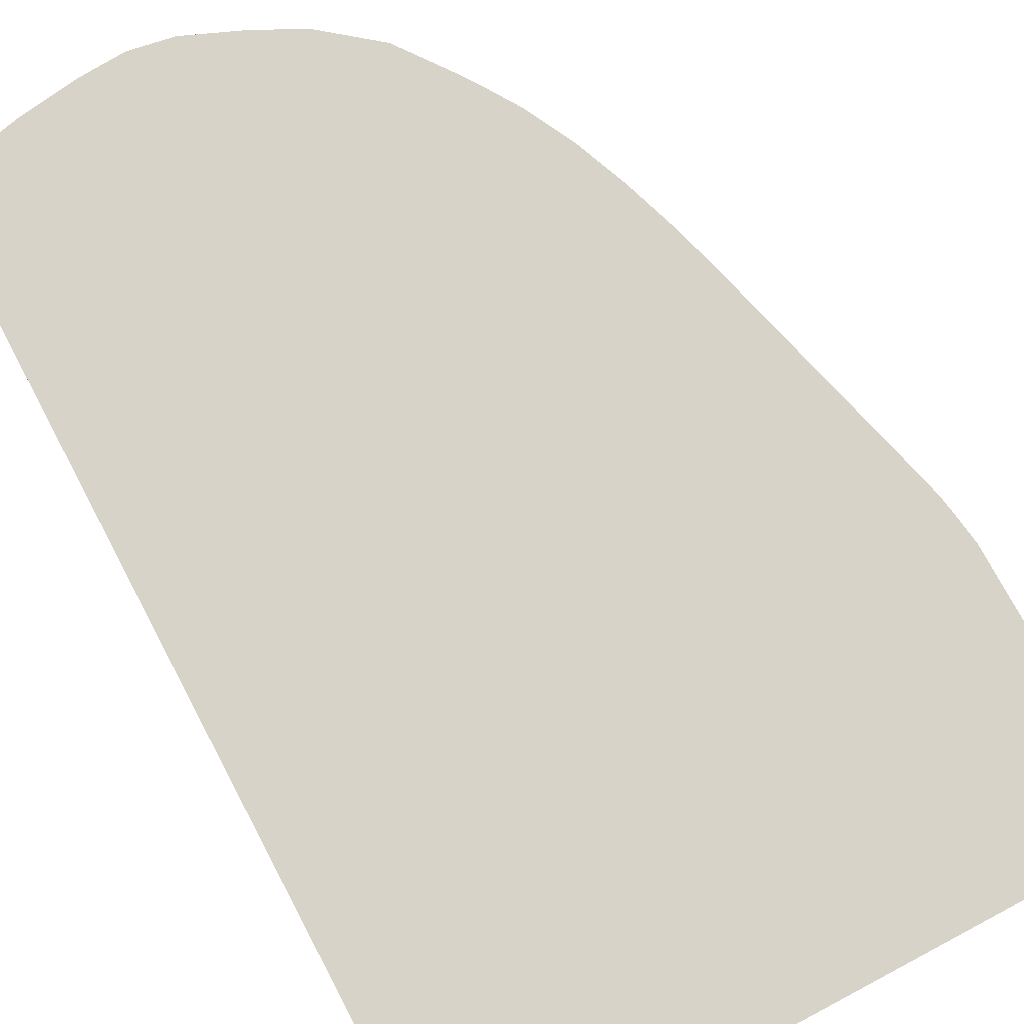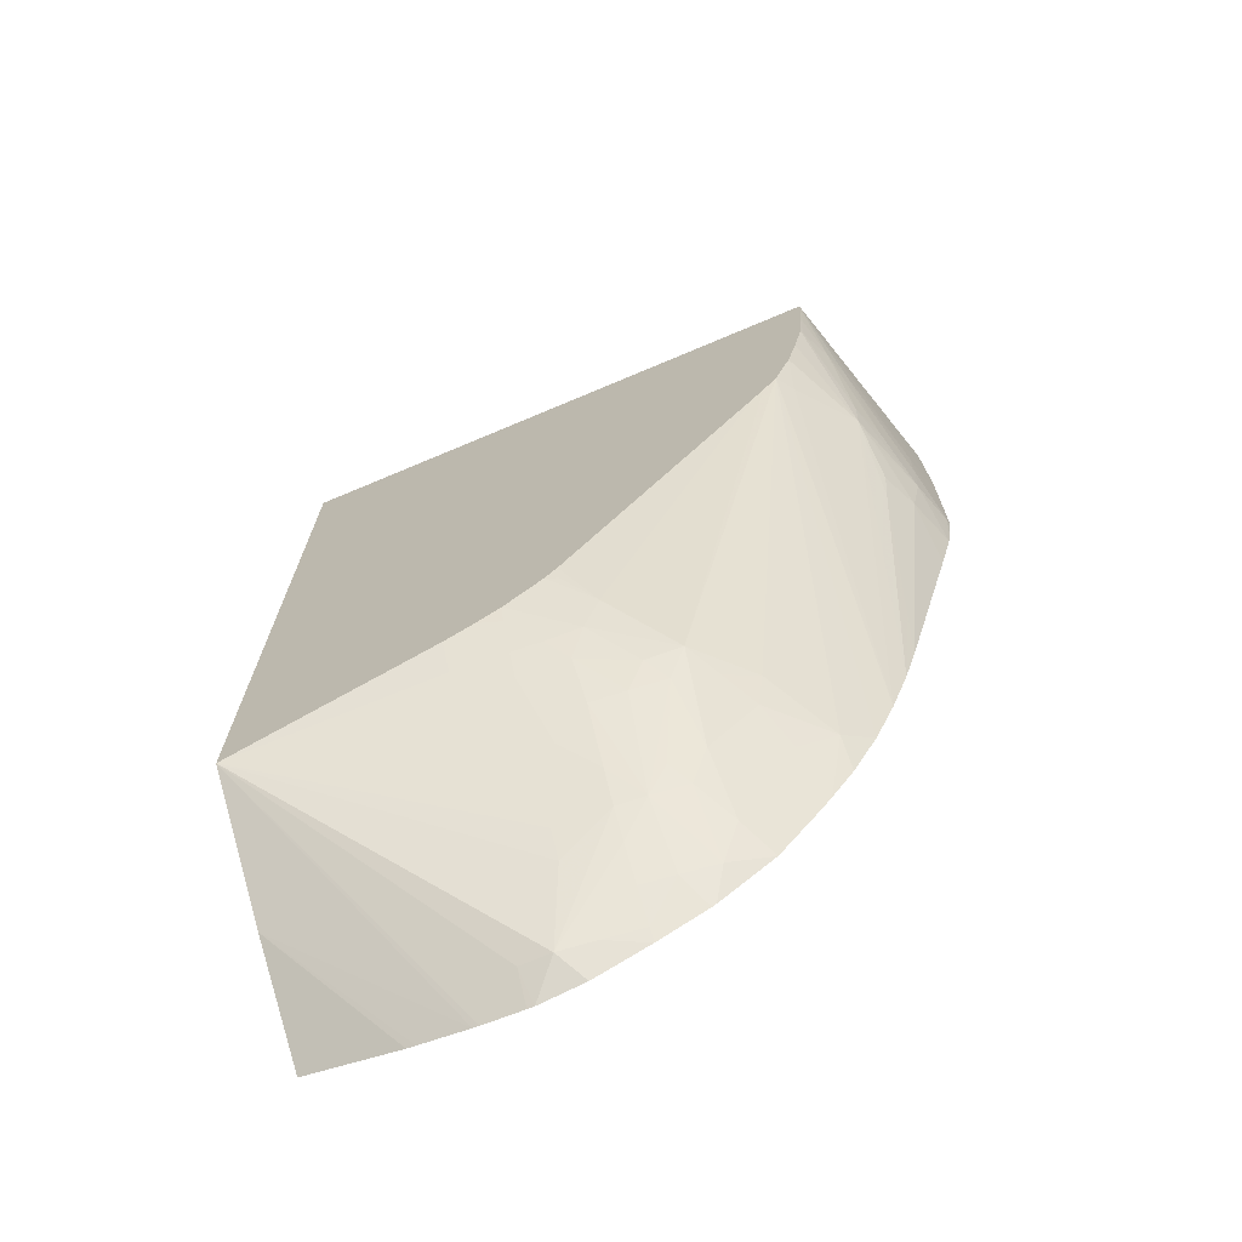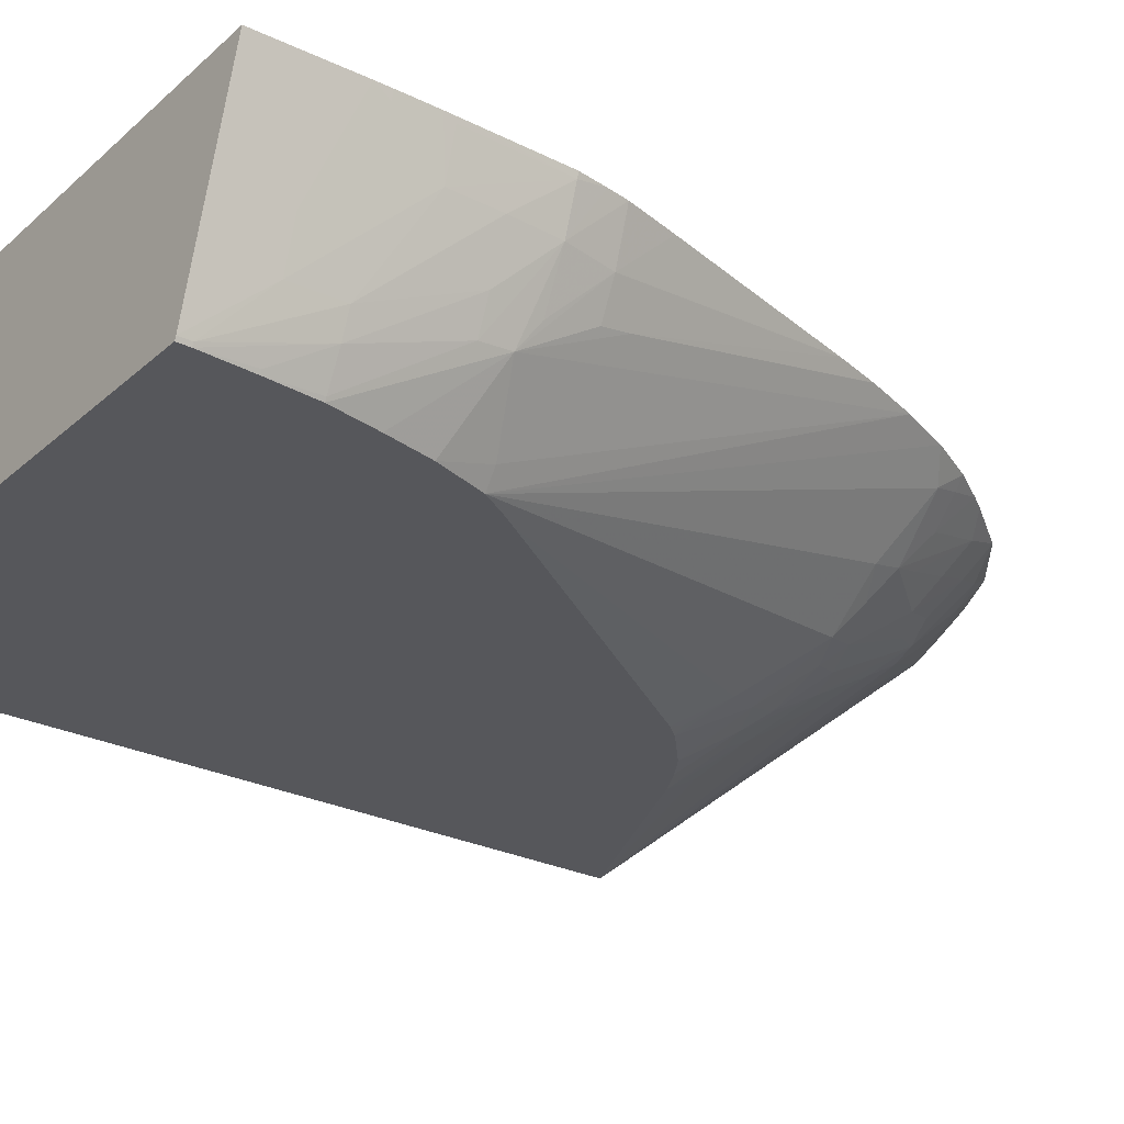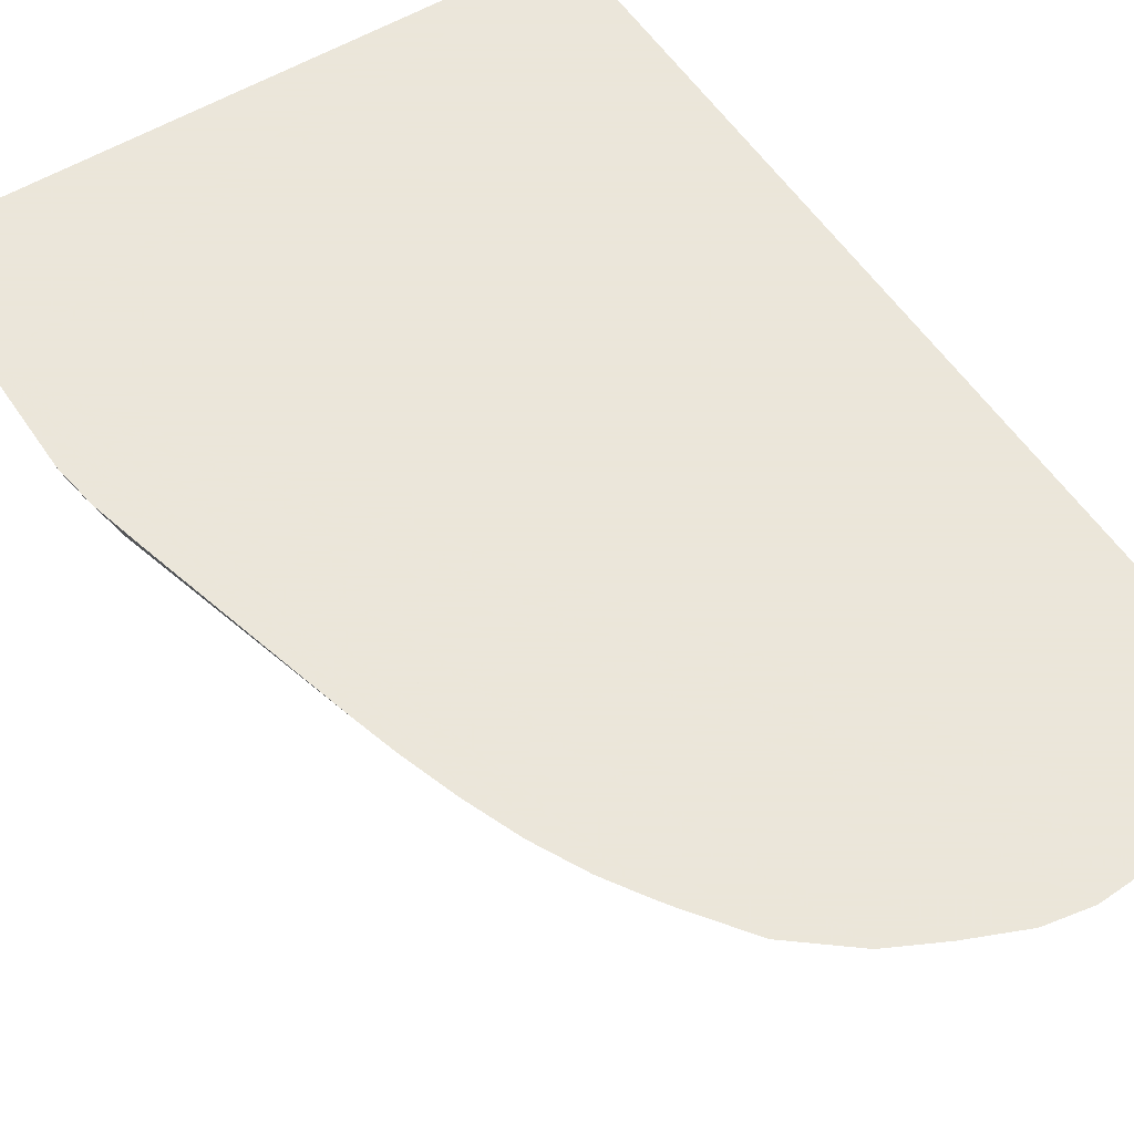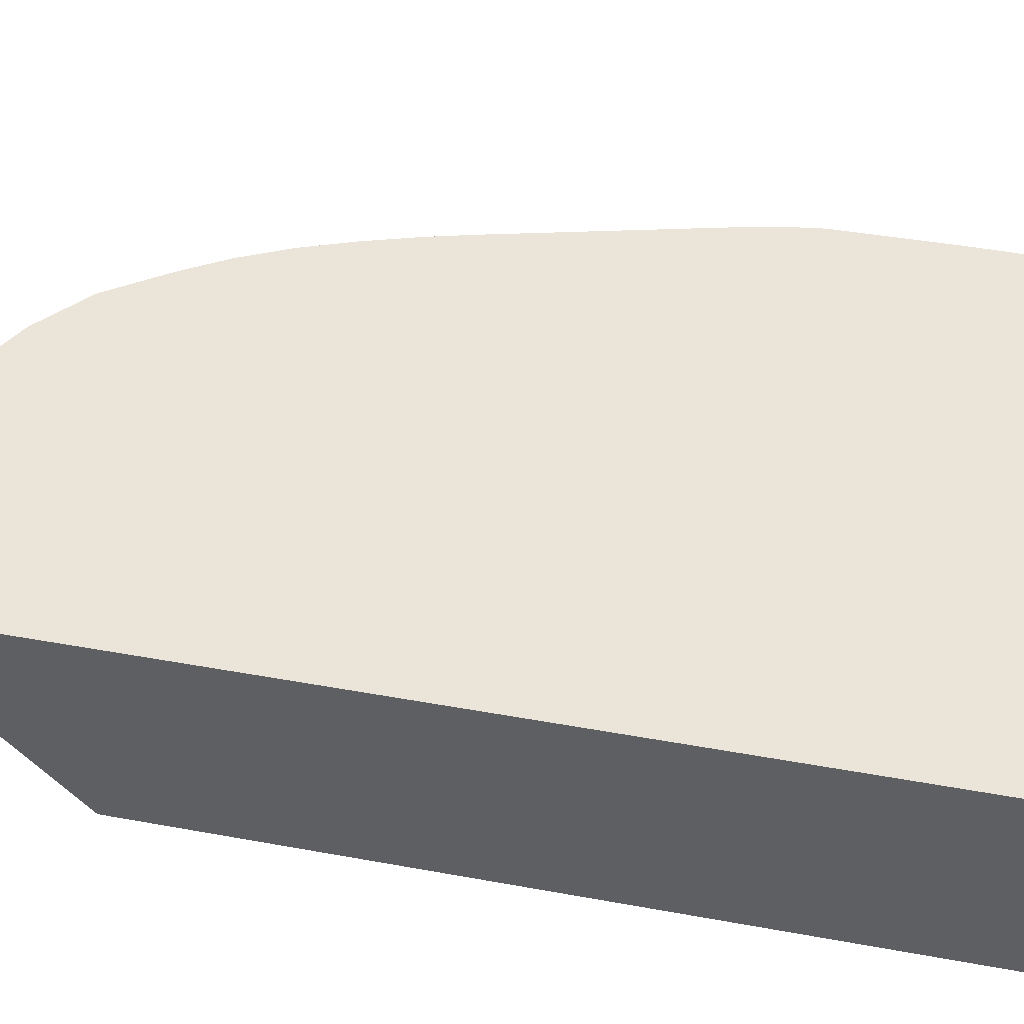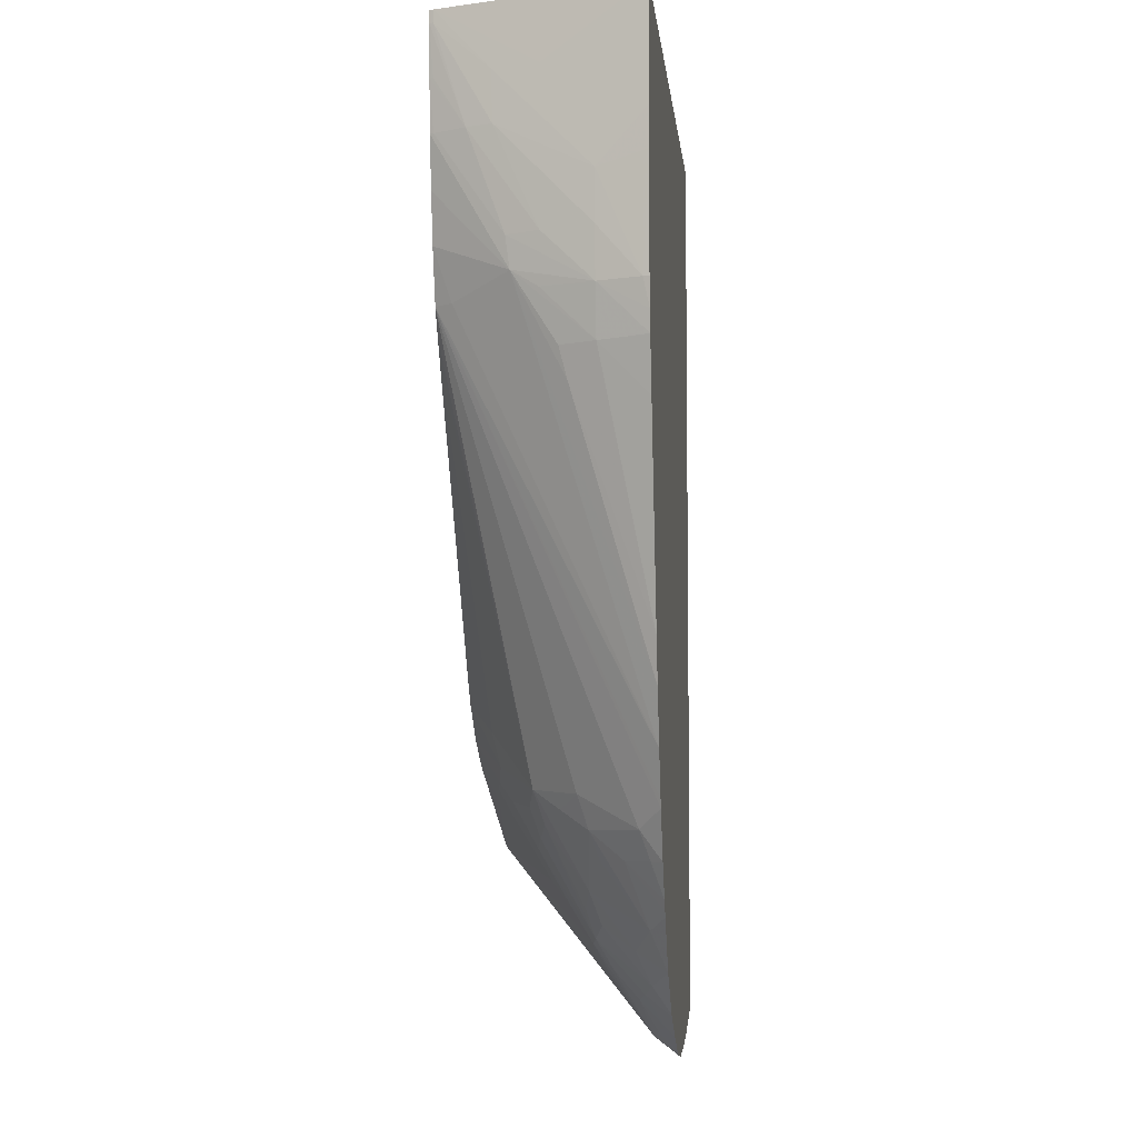
<metadata>
{"format":"obj","ext":"obj","renderer":"f3d","projection":"perspective","resolution":1024,"background":"white","views":[{"elev":76.7,"azim":152.1,"up":"+Z"},{"elev":-71.4,"azim":-157.1,"up":"+Y"},{"elev":-27.2,"azim":-127.2,"up":"+Z"},{"elev":55.0,"azim":-32.6,"up":"+Z"},{"elev":44.7,"azim":102.0,"up":"+Z"},{"elev":-6.0,"azim":-84.1,"up":"+Y"}]}
</metadata>
<code>
v -0.01605 -0.009872 -0.02214
v -0.01584 -0.01005 -0.02291
v -0.01603 -0.01005 -0.02222
v -0.01601 -0.01166 -0.02224
v -0.01603 -0.01166 -0.02214
v -0.01605 -0.009246 -0.02214
v -0.01583 -0.01085 -0.02291
v -0.01601 -0.009246 -0.02228
v -0.01537 -0.008442 -0.02444
v -0.01538 -0.009246 -0.02442
v -0.01579 -0.01166 -0.02291
v -0.01597 -0.0121 -0.02214
v -0.01604 -0.008996 -0.02214
v -0.01555 -0.01085 -0.02372
v -0.01558 -0.008442 -0.02372
v -0.0151 -0.007442 -0.02532
v -0.0151 -0.007638 -0.02532
v -0.01523 -0.009246 -0.02482
v -0.01563 -0.01246 -0.02291
v -0.01592 -0.01244 -0.02214
v -0.01534 -0.01085 -0.02424
v -0.0153 -0.01136 -0.02417
v -0.01544 -0.01164 -0.02374
v -0.01601 -0.007442 -0.02214
v -0.01507 -0.007442 -0.02538
v -0.01507 -0.007638 -0.02538
v -0.01506 -0.008442 -0.02532
v -0.01503 -0.008445 -0.02538
v -0.01499 -0.009246 -0.02532
v -0.01571 -0.01326 -0.02214
v -0.01538 -0.01246 -0.02347
v -0.0153 -0.01295 -0.02335
v -0.01486 -0.01651 -0.02214
v -0.01496 -0.009246 -0.02538
v -0.01481 -0.01005 -0.02538
v -0.01465 -0.01082 -0.02538
v -0.01458 -0.01166 -0.02511
v -0.01437 -0.01809 -0.02214
v -0.01465 -0.01723 -0.02214
v -0.006159 -0.007442 -0.02214
v -0.006159 -0.007442 -0.02538
v -0.01466 -0.01722 -0.02214
v -0.01438 -0.01166 -0.02538
v -0.01409 -0.01879 -0.02214
v -0.006159 -0.02239 -0.02214
v -0.006159 -0.0196 -0.02538
v -0.01416 -0.01204 -0.02538
v -0.01219 -0.01865 -0.0242
v -0.01297 -0.01872 -0.02345
v -0.01364 -0.01923 -0.02248
v -0.01404 -0.01893 -0.02214
v -0.007638 -0.02273 -0.02214
v -0.006159 -0.02119 -0.02362
v -0.008511 -0.02286 -0.02214
v -0.008602 -0.02286 -0.02214
v -0.009245 -0.02253 -0.02253
v -0.009721 -0.02254 -0.02254
v -0.01005 -0.02155 -0.0232
v -0.01005 -0.02115 -0.02349
v -0.01085 -0.02102 -0.0234
v -0.01085 -0.0205 -0.02372
v -0.01035 -0.02007 -0.0241
v -0.01005 -0.01903 -0.02478
v -0.009245 -0.0188 -0.02511
v -0.009242 -0.01831 -0.02538
v -0.01397 -0.01234 -0.02538
v -0.0113 -0.01775 -0.02495
v -0.01103 -0.01829 -0.02484
v -0.01165 -0.0189 -0.02431
v -0.01191 -0.01918 -0.02404
v -0.01211 -0.02017 -0.02335
v -0.01251 -0.01895 -0.02375
v -0.01283 -0.01925 -0.02329
v -0.01309 -0.01969 -0.02274
v -0.01349 -0.01969 -0.02233
v -0.01365 -0.01969 -0.02214
v -0.007772 -0.02275 -0.02214
v -0.009215 -0.0229 -0.02214
v -0.009319 -0.02291 -0.02214
v -0.01001 -0.02279 -0.02214
v -0.01026 -0.02242 -0.02243
v -0.01085 -0.02188 -0.02268
v -0.01085 -0.02143 -0.02308
v -0.01129 -0.02092 -0.02333
v -0.01085 -0.01955 -0.02427
v -0.01049 -0.01852 -0.02493
v -0.01005 -0.01862 -0.025
v -0.009691 -0.01807 -0.02538
v -0.01085 -0.01705 -0.02538
v -0.01085 -0.01728 -0.0253
v -0.01066 -0.01729 -0.02538
v -0.0108 -0.01883 -0.02468
v -0.0108 -0.01804 -0.02503
v -0.01007 -0.01783 -0.02538
v -0.01138 -0.01939 -0.02417
v -0.0116 -0.02046 -0.02345
v -0.01182 -0.0207 -0.02318
v -0.0122 -0.02106 -0.02264
v -0.01242 -0.02044 -0.02287
v -0.01268 -0.01969 -0.02314
v -0.01274 -0.02072 -0.02239
v -0.01292 -0.02019 -0.02257
v -0.01319 -0.02041 -0.02214
v -0.0133 -0.02025 -0.02214
v -0.01085 -0.02243 -0.02214
v -0.01085 -0.02228 -0.02229
v -0.01135 -0.02176 -0.02256
v -0.01189 -0.02159 -0.02242
v -0.01005 -0.01809 -0.02527
v -0.01251 -0.02135 -0.02214
v -0.01251 -0.02134 -0.02214
v -0.0125 -0.02136 -0.02214
v -0.01313 -0.02051 -0.02214
v -0.01145 -0.02214 -0.02214
v -0.0116 -0.02207 -0.02214
v -0.01167 -0.02202 -0.02214
f 57 80 81
f 57 82 83
f 57 81 82
f 57 83 60
f 55 78 56
f 56 79 57
f 56 78 79
f 53 77 54
f 52 77 53
f 57 79 80
f 57 60 58
f 62 85 63
f 60 83 84
f 60 84 61
f 61 84 85
f 61 85 62
f 63 85 86
f 63 86 87
f 63 87 65
f 63 65 64
f 65 87 88
f 50 76 51
f 66 89 67
f 67 89 90
f 58 60 59
f 50 75 76
f 46 64 65
f 50 73 74
f 43 50 51
f 67 90 91
f 43 51 44
f 45 52 53
f 46 53 54
f 46 54 55
f 46 55 56
f 46 56 57
f 46 57 58
f 46 58 59
f 46 59 60
f 46 60 61
f 46 61 62
f 46 62 63
f 46 63 64
f 47 66 48
f 48 67 68
f 48 68 69
f 48 69 70
f 48 70 71
f 48 71 72
f 48 72 49
f 48 66 67
f 49 72 73
f 49 73 50
f 50 74 75
f 67 91 68
f 83 107 84
f 68 92 69
f 84 95 85
f 85 95 92
f 85 92 86
f 86 94 109
f 86 109 88
f 86 88 87
f 88 109 94
f 89 91 90
f 91 94 93
f 97 108 98
f 98 110 111
f 98 111 101
f 98 101 99
f 98 108 112
f 98 112 110
f 99 101 100
f 101 111 113
f 101 113 103
f 101 103 102
f 105 114 106
f 106 114 107
f 107 114 115
f 107 115 108
f 108 115 116
f 43 49 50
f 84 97 96
f 84 108 97
f 84 107 108
f 108 116 112
f 68 91 93
f 68 93 94
f 68 94 86
f 69 92 95
f 69 95 70
f 70 95 84
f 70 84 96
f 70 96 71
f 71 96 97
f 71 97 98
f 71 98 99
f 71 99 100
f 68 86 92
f 71 100 73
f 73 100 101
f 73 101 102
f 73 102 74
f 74 102 103
f 74 103 104
f 74 104 75
f 75 104 76
f 80 105 81
f 81 105 106
f 81 106 82
f 82 107 83
f 82 106 107
f 71 73 72
f 43 48 49
f 15 24 16
f 40 46 41
f 1 77 52
f 1 52 45
f 1 45 40
f 1 40 24
f 1 24 13
f 1 13 6
f 1 6 2
f 2 7 4
f 2 4 3
f 2 6 8
f 2 8 9
f 1 54 77
f 2 9 10
f 4 7 11
f 4 11 12
f 4 12 5
f 6 13 8
f 7 14 11
f 7 10 14
f 8 13 15
f 8 15 9
f 9 15 16
f 9 16 17
f 9 17 10
f 2 10 7
f 1 55 54
f 1 78 55
f 1 79 78
f 43 47 48
f 1 2 3
f 1 3 4
f 1 4 5
f 1 5 12
f 1 12 20
f 1 20 30
f 1 30 33
f 1 33 42
f 1 42 39
f 1 39 38
f 1 38 44
f 1 44 51
f 1 51 76
f 1 76 104
f 1 104 103
f 1 103 113
f 1 113 111
f 1 111 110
f 1 110 112
f 1 112 116
f 1 115 114
f 1 114 105
f 1 105 80
f 1 80 79
f 10 17 18
f 10 18 14
f 1 116 115
f 11 20 12
f 22 32 31
f 22 34 35
f 25 41 46
f 25 46 65
f 25 65 88
f 25 88 94
f 25 94 91
f 25 91 89
f 25 89 66
f 25 66 47
f 25 47 43
f 25 43 36
f 25 36 35
f 25 34 28
f 25 28 26
f 26 28 27
f 28 34 29
f 32 39 42
f 32 42 33
f 36 43 37
f 37 43 38
f 38 43 44
f 40 45 53
f 11 19 20
f 40 53 46
f 22 39 32
f 22 38 39
f 25 35 34
f 22 36 37
f 11 21 22
f 22 37 38
f 11 22 23
f 11 23 19
f 13 24 15
f 14 18 21
f 16 26 17
f 16 24 40
f 16 40 41
f 16 41 25
f 17 26 18
f 18 26 27
f 16 25 26
f 18 28 29
f 22 35 36
f 21 34 22
f 18 27 28
f 21 29 34
f 19 33 30
f 19 32 33
f 11 14 21
f 19 31 32
f 19 22 31
f 19 23 22
f 19 30 20
f 18 29 21

</code>
